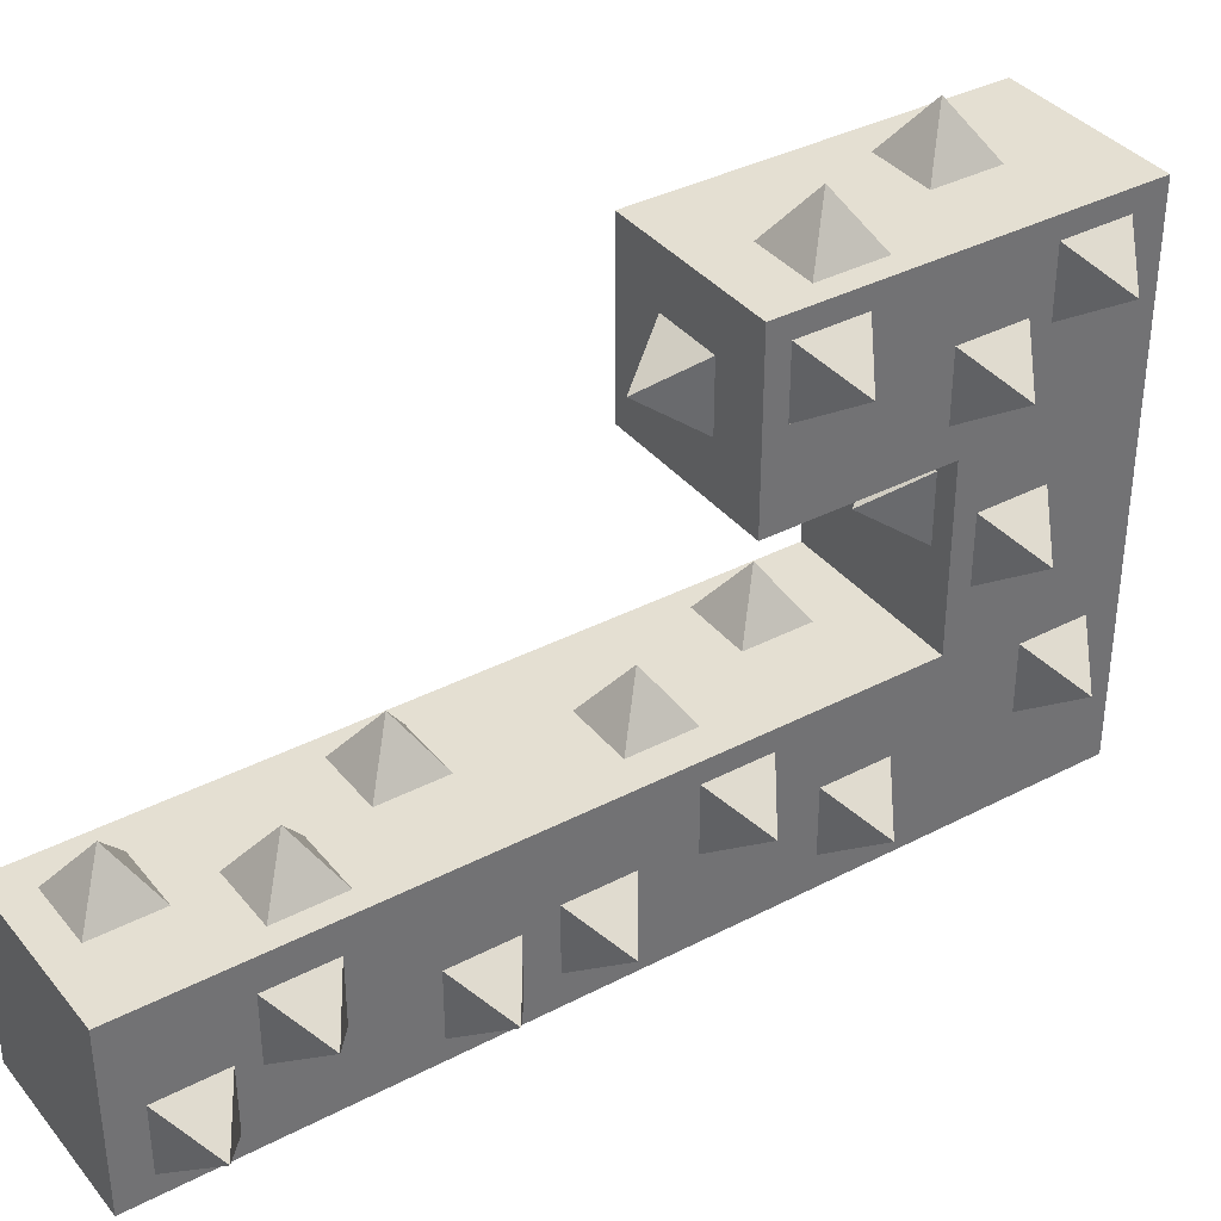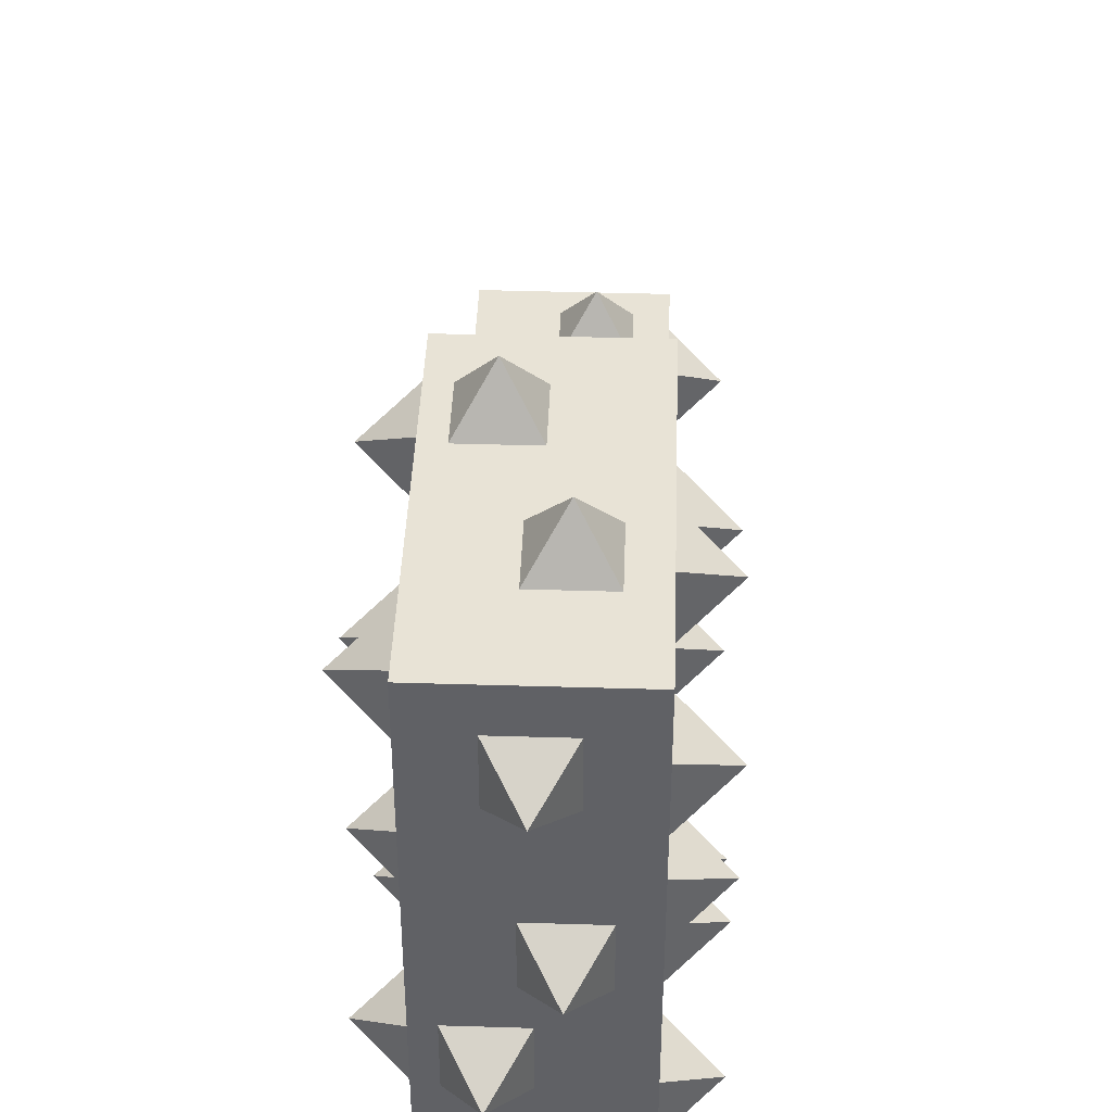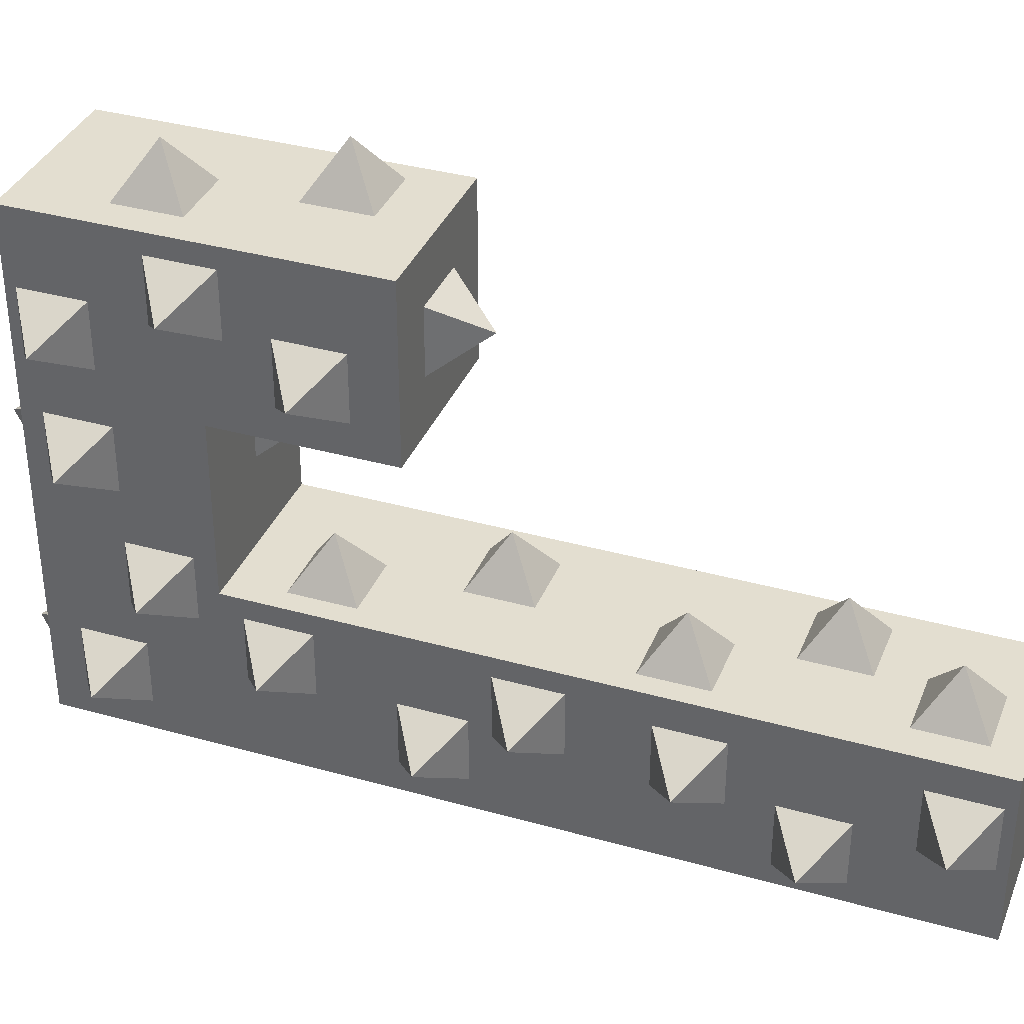
<metadata>
{"format":"obj","ext":"obj","renderer":"f3d","projection":"perspective","resolution":1024,"background":"white","views":[{"elev":37.0,"azim":-124.0,"up":"+Y"},{"elev":41.8,"azim":2.1,"up":"+Y"},{"elev":35.9,"azim":110.3,"up":"+Y"}]}
</metadata>
<code>
g fort_volcano_thorn_big004
v -0.5 2.577 4.922
v 0.5 1.577 4.922
v -0.5 1.577 4.922
v 0.5 2.577 4.922
v 0.5 2.577 2.922
v -0.5 1.577 2.922
v 0.5 1.577 2.922
v -0.5 2.577 2.922
v 0.5 2.577 4.922
v -0.5 2.577 2.922
v 0.5 2.577 2.922
v -0.5 2.577 4.922
v 0.5 1.577 4.922
v 0.5 2.577 2.922
v 0.5 1.577 2.922
v 0.5 2.577 4.922
v -0.5 1.577 4.922
v 0.5 1.577 2.922
v -0.5 1.577 2.922
v 0.5 1.577 4.922
v -0.5 2.577 4.922
v -0.5 1.577 2.922
v -0.5 2.577 2.922
v -0.5 1.577 4.922
v -0.4993 2.076 3.424
v -0.7824 2.265 3.235
v -0.4993 2.454 3.424
v -0.4993 2.454 3.424
v -0.7824 2.265 3.235
v -0.4993 2.454 3.047
v -0.4993 2.454 3.047
v -0.7824 2.265 3.235
v -0.4993 2.076 3.047
v -0.4993 2.076 3.047
v -0.7824 2.265 3.235
v -0.4993 2.076 3.424
v 0.1899 1.89 2.922
v 0.001215 2.078 2.639
v -0.1875 1.89 2.922
v -0.1875 1.89 2.922
v 0.001215 2.078 2.639
v -0.1875 2.267 2.922
v -0.1875 2.267 2.922
v 0.001215 2.078 2.639
v 0.1899 2.267 2.922
v 0.1899 2.267 2.922
v 0.001215 2.078 2.639
v 0.1899 1.89 2.922
v -0.5 1.765 4.237
v -0.7831 1.953 4.048
v -0.5 2.142 4.237
v -0.5 2.142 4.237
v -0.7831 1.953 4.048
v -0.5 2.142 3.86
v -0.5 2.142 3.86
v -0.7831 1.953 4.048
v -0.5 1.765 3.86
v -0.5 1.765 3.86
v -0.7831 1.953 4.048
v -0.5 1.765 4.237
v -0.5 2.077 4.737
v -0.7831 2.266 4.548
v -0.5 2.454 4.737
v -0.5 2.454 4.737
v -0.7831 2.266 4.548
v -0.5 2.454 4.36
v -0.5 2.454 4.36
v -0.7831 2.266 4.548
v -0.5 2.077 4.36
v -0.5 2.077 4.36
v -0.7831 2.266 4.548
v -0.5 2.077 4.737
v -0.375 2.577 3.61
v -0.1863 2.86 3.421
v 0.002435 2.577 3.61
v 0.002435 2.577 3.61
v -0.1863 2.86 3.421
v 0.002435 2.577 3.232
v 0.002435 2.577 3.232
v -0.1863 2.86 3.421
v -0.375 2.577 3.232
v -0.375 2.577 3.232
v -0.1863 2.86 3.421
v -0.375 2.577 3.61
v -0.06494 2.577 4.425
v 0.1238 2.86 4.236
v 0.3125 2.577 4.425
v 0.3125 2.577 4.425
v 0.1238 2.86 4.236
v 0.3125 2.577 4.047
v 0.3125 2.577 4.047
v 0.1238 2.86 4.236
v -0.06494 2.577 4.047
v -0.06494 2.577 4.047
v 0.1238 2.86 4.236
v -0.06494 2.577 4.425
v 0.5 2.454 4.175
v 0.7831 2.266 3.986
v 0.5 2.077 4.175
v 0.5 2.077 4.175
v 0.7831 2.266 3.986
v 0.5 2.077 3.797
v 0.5 2.077 3.797
v 0.7831 2.266 3.986
v 0.5 2.454 3.797
v 0.5 2.454 3.797
v 0.7831 2.266 3.986
v 0.5 2.454 4.175
v 0.5 2.142 3.55
v 0.7831 1.953 3.361
v 0.5 1.765 3.55
v 0.5 1.765 3.55
v 0.7831 1.953 3.361
v 0.5 1.765 3.172
v 0.5 1.765 3.172
v 0.7831 1.953 3.361
v 0.5 2.142 3.172
v 0.5 2.142 3.172
v 0.7831 1.953 3.361
v 0.5 2.142 3.55
v 0.5 2.142 4.862
v 0.7831 1.953 4.673
v 0.5 1.765 4.862
v 0.5 1.765 4.862
v 0.7831 1.953 4.673
v 0.5 1.765 4.485
v 0.5 1.765 4.485
v 0.7831 1.953 4.673
v 0.5 2.142 4.485
v 0.5 2.142 4.485
v 0.7831 1.953 4.673
v 0.5 2.142 4.862
v -0.5 -0.4229 -0.07787
v 0.5 0.5771 -0.07787
v -0.5 0.5771 -0.07787
v 0.5 -0.4229 -0.07787
v 0.5 -0.4229 1.922
v -0.5 0.5771 1.922
v 0.5 0.5771 1.922
v -0.5 -0.4229 1.922
v 0.5 -0.4229 -0.07787
v -0.5 -0.4229 1.922
v 0.5 -0.4229 1.922
v -0.5 -0.4229 -0.07787
v 0.5 0.5771 -0.07787
v 0.5 -0.4229 1.922
v 0.5 0.5771 1.922
v 0.5 -0.4229 -0.07787
v -0.5 0.5771 -0.07787
v 0.5 0.5771 1.922
v -0.5 0.5771 1.922
v 0.5 0.5771 -0.07787
v -0.5 -0.4229 -0.07787
v -0.5 0.5771 1.922
v -0.5 -0.4229 1.922
v -0.5 0.5771 -0.07787
v -0.4993 0.07771 1.42
v -0.7824 -0.111 1.609
v -0.4993 -0.2997 1.42
v -0.4993 -0.2997 1.42
v -0.7824 -0.111 1.609
v -0.4993 -0.2997 1.798
v -0.4993 -0.2997 1.798
v -0.7824 -0.111 1.609
v -0.4993 0.07771 1.798
v -0.4993 0.07771 1.798
v -0.7824 -0.111 1.609
v -0.4993 0.07771 1.42
v 0.3774 0.5771 1.42
v 0.1887 0.8601 1.608
v 0 0.5771 1.42
v 0 0.5771 1.42
v 0.1887 0.8601 1.608
v 0 0.5771 1.797
v 0 0.5771 1.797
v 0.1887 0.8601 1.608
v 0.3774 0.5771 1.797
v 0.3774 0.5771 1.797
v 0.1887 0.8601 1.608
v 0.3774 0.5771 1.42
v 0.00244 0.5771 0.7322
v -0.1863 0.8601 0.9209
v -0.375 0.5771 0.7322
v -0.375 0.5771 0.7322
v -0.1863 0.8601 0.9209
v -0.375 0.5771 1.11
v -0.375 0.5771 1.11
v -0.1863 0.8601 0.9209
v 0.00244 0.5771 1.11
v 0.00244 0.5771 1.11
v -0.1863 0.8601 0.9209
v 0.00244 0.5771 0.7322
v 0.3125 0.5771 0.1072
v 0.1238 0.8601 0.2959
v -0.06494 0.5771 0.1072
v -0.06494 0.5771 0.1072
v 0.1238 0.8601 0.2959
v -0.06494 0.5771 0.4846
v -0.06494 0.5771 0.4846
v 0.1238 0.8601 0.2959
v 0.3125 0.5771 0.4846
v 0.3125 0.5771 0.4846
v 0.1238 0.8601 0.2959
v 0.3125 0.5771 0.1072
v -0.5 0.3896 0.6072
v -0.7831 0.2008 0.7959
v -0.5 0.01212 0.6072
v -0.5 0.01212 0.6072
v -0.7831 0.2008 0.7959
v -0.5 0.01212 0.9846
v -0.5 0.01212 0.9846
v -0.7831 0.2008 0.7959
v -0.5 0.3896 0.9846
v -0.5 0.3896 0.9846
v -0.7831 0.2008 0.7959
v -0.5 0.3896 0.6072
v -0.5 0.07706 0.1072
v -0.7831 -0.1117 0.2959
v -0.5 -0.3004 0.1072
v -0.5 -0.3004 0.1072
v -0.7831 -0.1117 0.2959
v -0.5 -0.3004 0.4846
v -0.5 -0.3004 0.4846
v -0.7831 -0.1117 0.2959
v -0.5 0.07706 0.4846
v -0.5 0.07706 0.4846
v -0.7831 -0.1117 0.2959
v -0.5 0.07706 0.1072
v -0.375 -0.4229 0.7922
v -0.1863 -0.706 0.981
v 0.00244 -0.4229 0.7922
v 0.00244 -0.4229 0.7922
v -0.1863 -0.706 0.981
v 0.00244 -0.4229 1.17
v 0.00244 -0.4229 1.17
v -0.1863 -0.706 0.981
v -0.375 -0.4229 1.17
v -0.375 -0.4229 1.17
v -0.1863 -0.706 0.981
v -0.375 -0.4229 0.7922
v 0.5 -0.3004 0.6697
v 0.7831 -0.1117 0.8584
v 0.5 0.07705 0.6697
v 0.5 0.07705 0.6697
v 0.7831 -0.1117 0.8584
v 0.5 0.07705 1.047
v 0.5 0.07705 1.047
v 0.7831 -0.1117 0.8584
v 0.5 -0.3004 1.047
v 0.5 -0.3004 1.047
v 0.7831 -0.1117 0.8584
v 0.5 -0.3004 0.6697
v 0.5 0.01211 1.295
v 0.7831 0.2008 1.483
v 0.5 0.3896 1.295
v 0.5 0.3896 1.295
v 0.7831 0.2008 1.483
v 0.5 0.3896 1.672
v 0.5 0.3896 1.672
v 0.7831 0.2008 1.483
v 0.5 0.01211 1.672
v 0.5 0.01211 1.672
v 0.7831 0.2008 1.483
v 0.5 0.01211 1.295
v 0.5 0.01211 -0.01781
v 0.7831 0.2008 0.1709
v 0.5 0.3896 -0.01781
v 0.5 0.3896 -0.01781
v 0.7831 0.2008 0.1709
v 0.5 0.3896 0.3596
v 0.5 0.3896 0.3596
v 0.7831 0.2008 0.1709
v 0.5 0.01211 0.3596
v 0.5 0.01211 0.3596
v 0.7831 0.2008 0.1709
v 0.5 0.01211 -0.01781
v 0.5 0.5771 1.922
v -0.5 -0.4229 1.922
v 0.5 -0.4229 1.922
v -0.5 0.5771 1.922
v -0.5 0.5771 3.922
v 0.5 -0.4229 3.922
v -0.5 -0.4229 3.922
v 0.5 0.5771 3.922
v -0.5 0.5771 1.922
v 0.5 0.5771 3.922
v -0.5 0.5771 3.922
v 0.5 0.5771 1.922
v -0.5 -0.4229 1.922
v -0.5 0.5771 3.922
v -0.5 -0.4229 3.922
v -0.5 0.5771 1.922
v 0.5 -0.4229 1.922
v -0.5 -0.4229 3.922
v 0.5 -0.4229 3.922
v -0.5 -0.4229 1.922
v 0.5 0.5771 1.922
v 0.5 -0.4229 3.922
v 0.5 0.5771 3.922
v 0.5 -0.4229 1.922
v 0.4993 0.0764 3.42
v 0.7824 0.2651 3.609
v 0.4993 0.4538 3.42
v 0.4993 0.4538 3.42
v 0.7824 0.2651 3.609
v 0.4993 0.4538 3.798
v 0.4993 0.4538 3.798
v 0.7824 0.2651 3.609
v 0.4993 0.0764 3.798
v 0.4993 0.0764 3.798
v 0.7824 0.2651 3.609
v 0.4993 0.0764 3.42
v -0.1927 1.95 4.92
v -0.004022 2.138 5.203
v 0.1847 1.95 4.92
v 0.1847 1.95 4.92
v -0.004022 2.138 5.203
v 0.1847 2.327 4.92
v 0.1847 2.327 4.92
v -0.004022 2.138 5.203
v -0.1927 2.327 4.92
v -0.1927 2.327 4.92
v -0.004022 2.138 5.203
v -0.1927 1.95 4.92
v -0.189 -0.4203 4.234
v -0.0002628 -0.7034 4.423
v 0.1885 -0.4203 4.234
v 0.1885 -0.4203 4.234
v -0.0002628 -0.7034 4.423
v 0.1885 -0.4203 4.611
v 0.1885 -0.4203 4.611
v -0.0002628 -0.7034 4.423
v -0.189 -0.4203 4.611
v -0.189 -0.4203 4.611
v -0.0002628 -0.7034 4.423
v -0.189 -0.4203 4.234
v -0.00244 -0.4229 3.099
v 0.1863 -0.706 3.287
v 0.375 -0.4229 3.099
v 0.375 -0.4229 3.099
v 0.1863 -0.706 3.287
v 0.375 -0.4229 3.476
v 0.375 -0.4229 3.476
v 0.1863 -0.706 3.287
v -0.00244 -0.4229 3.476
v -0.00244 -0.4229 3.476
v 0.1863 -0.706 3.287
v -0.00244 -0.4229 3.099
v -0.3125 -0.4229 2.107
v -0.1238 -0.706 2.296
v 0.06494 -0.4229 2.107
v 0.06494 -0.4229 2.107
v -0.1238 -0.706 2.296
v 0.06494 -0.4229 2.485
v 0.06494 -0.4229 2.485
v -0.1238 -0.706 2.296
v -0.3125 -0.4229 2.485
v -0.3125 -0.4229 2.485
v -0.1238 -0.706 2.296
v -0.3125 -0.4229 2.107
v 0.5 -0.2354 2.607
v 0.7831 -0.04673 2.796
v 0.5 0.142 2.607
v 0.5 0.142 2.607
v 0.7831 -0.04673 2.796
v 0.5 0.142 2.985
v 0.5 0.142 2.985
v 0.7831 -0.04673 2.796
v 0.5 -0.2354 2.985
v 0.5 -0.2354 2.985
v 0.7831 -0.04673 2.796
v 0.5 -0.2354 2.607
v 0.5 0.07706 2.107
v 0.7831 0.2658 2.296
v 0.5 0.4545 2.107
v 0.5 0.4545 2.107
v 0.7831 0.2658 2.296
v 0.5 0.4545 2.485
v 0.5 0.4545 2.485
v 0.7831 0.2658 2.296
v 0.5 0.07706 2.485
v 0.5 0.07706 2.485
v 0.7831 0.2658 2.296
v 0.5 0.07706 2.107
v 0.375 0.5771 3.235
v 0.1863 0.8601 3.423
v -0.00244 0.5771 3.235
v -0.00244 0.5771 3.235
v 0.1863 0.8601 3.423
v -0.00244 0.5771 3.612
v -0.00244 0.5771 3.612
v 0.1863 0.8601 3.423
v 0.375 0.5771 3.612
v 0.375 0.5771 3.612
v 0.1863 0.8601 3.423
v 0.375 0.5771 3.235
v 0.06494 0.5771 2.42
v -0.1238 0.8601 2.608
v -0.3125 0.5771 2.42
v -0.3125 0.5771 2.42
v -0.1238 0.8601 2.608
v -0.3125 0.5771 2.797
v -0.3125 0.5771 2.797
v -0.1238 0.8601 2.608
v 0.06494 0.5771 2.797
v 0.06494 0.5771 2.797
v -0.1238 0.8601 2.608
v 0.06494 0.5771 2.42
v -0.5 0.4545 2.67
v -0.7831 0.2658 2.858
v -0.5 0.07706 2.67
v -0.5 0.07706 2.67
v -0.7831 0.2658 2.858
v -0.5 0.07706 3.047
v -0.5 0.07706 3.047
v -0.7831 0.2658 2.858
v -0.5 0.4545 3.047
v -0.5 0.4545 3.047
v -0.7831 0.2658 2.858
v -0.5 0.4545 2.67
v -0.5 0.142 3.295
v -0.7831 -0.04672 3.483
v -0.5 -0.2354 3.295
v -0.5 -0.2354 3.295
v -0.7831 -0.04672 3.483
v -0.5 -0.2354 3.672
v -0.5 -0.2354 3.672
v -0.7831 -0.04672 3.483
v -0.5 0.142 3.672
v -0.5 0.142 3.672
v -0.7831 -0.04672 3.483
v -0.5 0.142 3.295
v -0.5 0.142 1.982
v -0.7831 -0.04672 2.171
v -0.5 -0.2354 1.982
v -0.5 -0.2354 1.982
v -0.7831 -0.04672 2.171
v -0.5 -0.2354 2.36
v -0.5 -0.2354 2.36
v -0.7831 -0.04672 2.171
v -0.5 0.142 2.36
v -0.5 0.142 2.36
v -0.7831 -0.04672 2.171
v -0.5 0.142 1.982
v -0.5 -0.4229 3.922
v 0.5 -0.4229 4.922
v 0.5 -0.4229 3.922
v -0.5 -0.4229 4.922
v -0.5 1.577 4.922
v 0.5 1.577 3.922
v 0.5 1.577 4.922
v -0.5 1.577 3.922
v -0.5 -0.4229 4.922
v -0.5 1.577 3.922
v -0.5 1.577 4.922
v -0.5 -0.4229 3.922
v 0.5 -0.4229 4.922
v -0.5 1.577 4.922
v 0.5 1.577 4.922
v -0.5 -0.4229 4.922
v 0.5 -0.4229 3.922
v 0.5 1.577 4.922
v 0.5 1.577 3.922
v 0.5 -0.4229 4.922
v -0.5 -0.4229 3.922
v 0.5 1.577 3.922
v -0.5 1.577 3.922
v 0.5 -0.4229 3.922
v 0.0006487 1.075 3.923
v -0.1881 1.264 3.64
v -0.3768 1.075 3.923
v -0.3768 1.075 3.923
v -0.1881 1.264 3.64
v -0.3768 1.453 3.923
v -0.3768 1.453 3.923
v -0.1881 1.264 3.64
v 0.0006487 1.453 3.923
v 0.0006487 1.453 3.923
v -0.1881 1.264 3.64
v 0.0006487 1.075 3.923
v 0.5 1.075 4.8
v 0.7831 1.263 4.611
v 0.5 1.075 4.422
v 0.5 1.075 4.422
v 0.7831 1.263 4.611
v 0.5 1.452 4.422
v 0.5 1.452 4.422
v 0.7831 1.263 4.611
v 0.5 1.452 4.8
v 0.5 1.452 4.8
v 0.7831 1.263 4.611
v 0.5 1.075 4.8
v 0.5 0.3871 4.425
v 0.7831 0.5758 4.236
v 0.5 0.3871 4.047
v 0.5 0.3871 4.047
v 0.7831 0.5758 4.236
v 0.5 0.7646 4.047
v 0.5 0.7646 4.047
v 0.7831 0.5758 4.236
v 0.5 0.7646 4.425
v 0.5 0.7646 4.425
v 0.7831 0.5758 4.236
v 0.5 0.3871 4.425
v 0.5 -0.2379 4.735
v 0.7831 -0.04917 4.546
v 0.5 -0.2379 4.357
v 0.5 -0.2379 4.357
v 0.7831 -0.04917 4.546
v 0.5 0.1396 4.357
v 0.5 0.1396 4.357
v 0.7831 -0.04917 4.546
v 0.5 0.1396 4.735
v 0.5 0.1396 4.735
v 0.7831 -0.04917 4.546
v 0.5 -0.2379 4.735
v -0.5 0.8896 4.047
v -0.7831 1.078 4.236
v -0.5 0.8896 4.425
v -0.5 0.8896 4.425
v -0.7831 1.078 4.236
v -0.5 1.267 4.425
v -0.5 1.267 4.425
v -0.7831 1.078 4.236
v -0.5 1.267 4.047
v -0.5 1.267 4.047
v -0.7831 1.078 4.236
v -0.5 0.8896 4.047
v -0.5 0.07461 4.357
v -0.7831 0.2633 4.546
v -0.5 0.07461 4.735
v -0.5 0.07461 4.735
v -0.7831 0.2633 4.546
v -0.5 0.4521 4.735
v -0.5 0.4521 4.735
v -0.7831 0.2633 4.546
v -0.5 0.4521 4.357
v -0.5 0.4521 4.357
v -0.7831 0.2633 4.546
v -0.5 0.07461 4.357
v -0.3774 0.3246 4.922
v -0.1887 0.5133 5.205
v -8.106e-06 0.3246 4.922
v -8.106e-06 0.3246 4.922
v -0.1887 0.5133 5.205
v -8.087e-06 0.7021 4.922
v -8.087e-06 0.7021 4.922
v -0.1887 0.5133 5.205
v -0.3774 0.7021 4.922
v -0.3774 0.7021 4.922
v -0.1887 0.5133 5.205
v -0.3774 0.3246 4.922
v -0.06495 0.9496 4.922
v 0.1238 1.138 5.205
v 0.3125 0.9496 4.922
v 0.3125 0.9496 4.922
v 0.1238 1.138 5.205
v 0.3125 1.327 4.922
v 0.3125 1.327 4.922
v 0.1238 1.138 5.205
v -0.06495 1.327 4.922
v -0.06495 1.327 4.922
v 0.1238 1.138 5.205
v -0.06495 0.9496 4.922
v -0.06495 -0.3629 4.922
v 0.1238 -0.1742 5.205
v 0.3125 -0.3629 4.922
v 0.3125 -0.3629 4.922
v 0.1238 -0.1742 5.205
v 0.3125 0.01455 4.922
v 0.3125 0.01455 4.922
v 0.1238 -0.1742 5.205
v -0.06495 0.01455 4.922
v -0.06495 0.01455 4.922
v 0.1238 -0.1742 5.205
v -0.06495 -0.3629 4.922
g fort_volcano_thorn_big004_0
f 3 2 1
f 4 1 2
f 7 6 5
f 8 5 6
f 11 10 9
f 12 9 10
f 15 14 13
f 16 13 14
f 19 18 17
f 20 17 18
f 23 22 21
f 24 21 22
f 27 26 25
f 30 29 28
f 33 32 31
f 36 35 34
f 39 38 37
f 42 41 40
f 45 44 43
f 48 47 46
f 51 50 49
f 54 53 52
f 57 56 55
f 60 59 58
f 63 62 61
f 66 65 64
f 69 68 67
f 72 71 70
f 75 74 73
f 78 77 76
f 81 80 79
f 84 83 82
f 87 86 85
f 90 89 88
f 93 92 91
f 96 95 94
f 99 98 97
f 102 101 100
f 105 104 103
f 108 107 106
f 111 110 109
f 114 113 112
f 117 116 115
f 120 119 118
f 123 122 121
f 126 125 124
f 129 128 127
f 132 131 130
f 135 134 133
f 136 133 134
f 139 138 137
f 140 137 138
f 143 142 141
f 144 141 142
f 147 146 145
f 148 145 146
f 151 150 149
f 152 149 150
f 155 154 153
f 156 153 154
f 159 158 157
f 162 161 160
f 165 164 163
f 168 167 166
f 171 170 169
f 174 173 172
f 177 176 175
f 180 179 178
f 183 182 181
f 186 185 184
f 189 188 187
f 192 191 190
f 195 194 193
f 198 197 196
f 201 200 199
f 204 203 202
f 207 206 205
f 210 209 208
f 213 212 211
f 216 215 214
f 219 218 217
f 222 221 220
f 225 224 223
f 228 227 226
f 231 230 229
f 234 233 232
f 237 236 235
f 240 239 238
f 243 242 241
f 246 245 244
f 249 248 247
f 252 251 250
f 255 254 253
f 258 257 256
f 261 260 259
f 264 263 262
f 267 266 265
f 270 269 268
f 273 272 271
f 276 275 274
f 279 278 277
f 280 277 278
f 283 282 281
f 284 281 282
f 287 286 285
f 288 285 286
f 291 290 289
f 292 289 290
f 295 294 293
f 296 293 294
f 299 298 297
f 300 297 298
f 303 302 301
f 306 305 304
f 309 308 307
f 312 311 310
f 315 314 313
f 318 317 316
f 321 320 319
f 324 323 322
f 327 326 325
f 330 329 328
f 333 332 331
f 336 335 334
f 339 338 337
f 342 341 340
f 345 344 343
f 348 347 346
f 351 350 349
f 354 353 352
f 357 356 355
f 360 359 358
f 363 362 361
f 366 365 364
f 369 368 367
f 372 371 370
f 375 374 373
f 378 377 376
f 381 380 379
f 384 383 382
f 387 386 385
f 390 389 388
f 393 392 391
f 396 395 394
f 399 398 397
f 402 401 400
f 405 404 403
f 408 407 406
f 411 410 409
f 414 413 412
f 417 416 415
f 420 419 418
f 423 422 421
f 426 425 424
f 429 428 427
f 432 431 430
f 435 434 433
f 438 437 436
f 441 440 439
f 444 443 442
f 447 446 445
f 448 445 446
f 451 450 449
f 452 449 450
f 455 454 453
f 456 453 454
f 459 458 457
f 460 457 458
f 463 462 461
f 464 461 462
f 467 466 465
f 468 465 466
f 471 470 469
f 474 473 472
f 477 476 475
f 480 479 478
f 483 482 481
f 486 485 484
f 489 488 487
f 492 491 490
f 495 494 493
f 498 497 496
f 501 500 499
f 504 503 502
f 507 506 505
f 510 509 508
f 513 512 511
f 516 515 514
f 519 518 517
f 522 521 520
f 525 524 523
f 528 527 526
f 531 530 529
f 534 533 532
f 537 536 535
f 540 539 538
f 543 542 541
f 546 545 544
f 549 548 547
f 552 551 550
f 555 554 553
f 558 557 556
f 561 560 559
f 564 563 562
f 567 566 565
f 570 569 568
f 573 572 571
f 576 575 574

</code>
